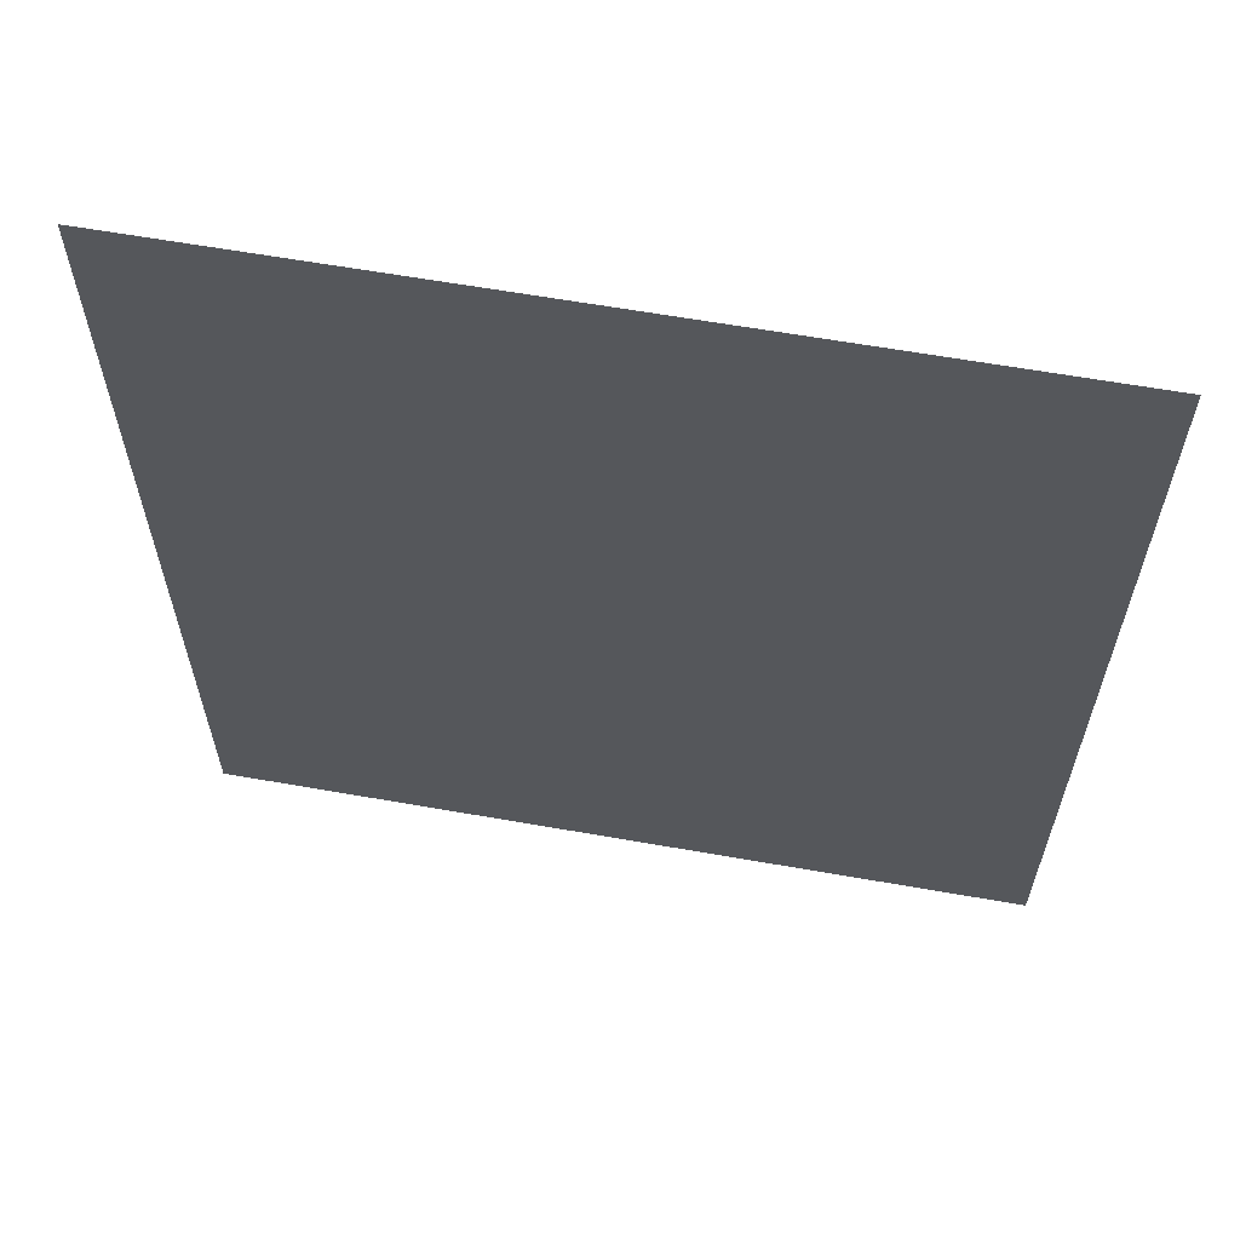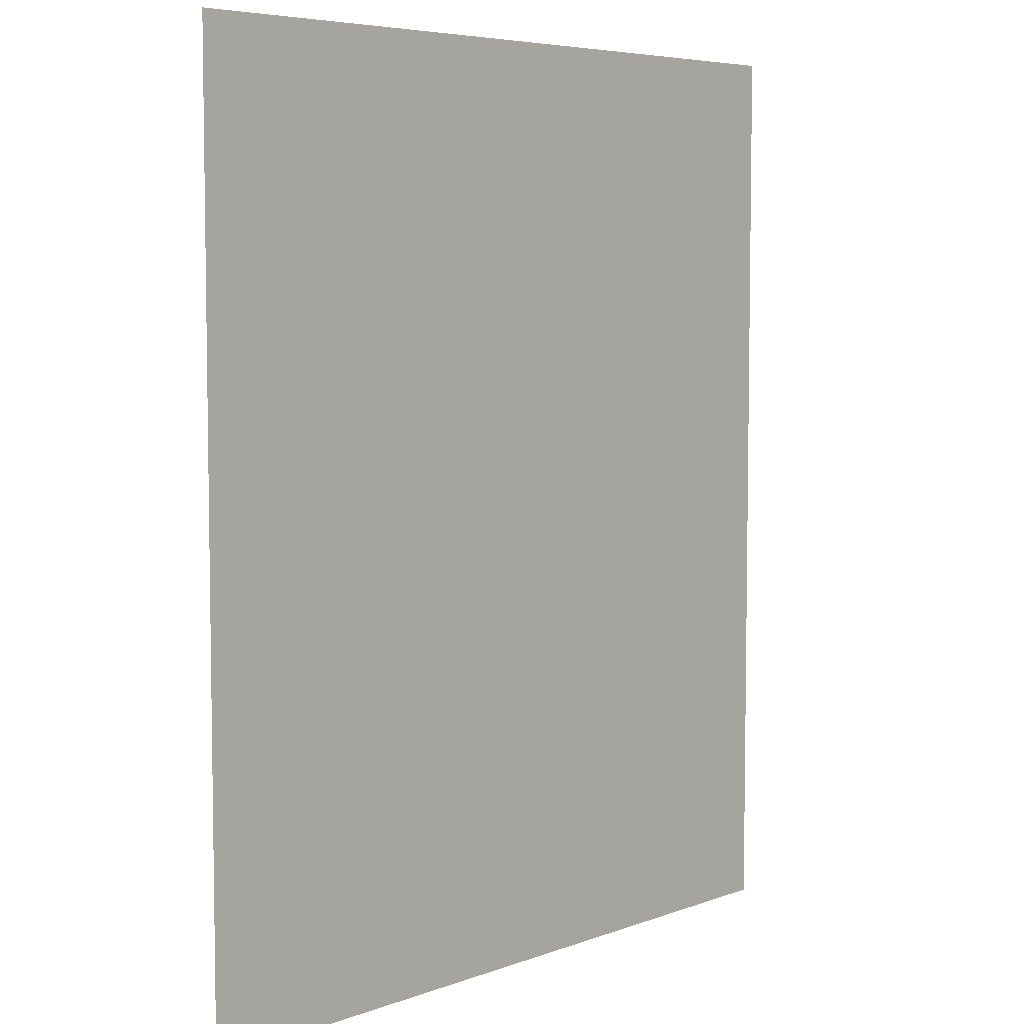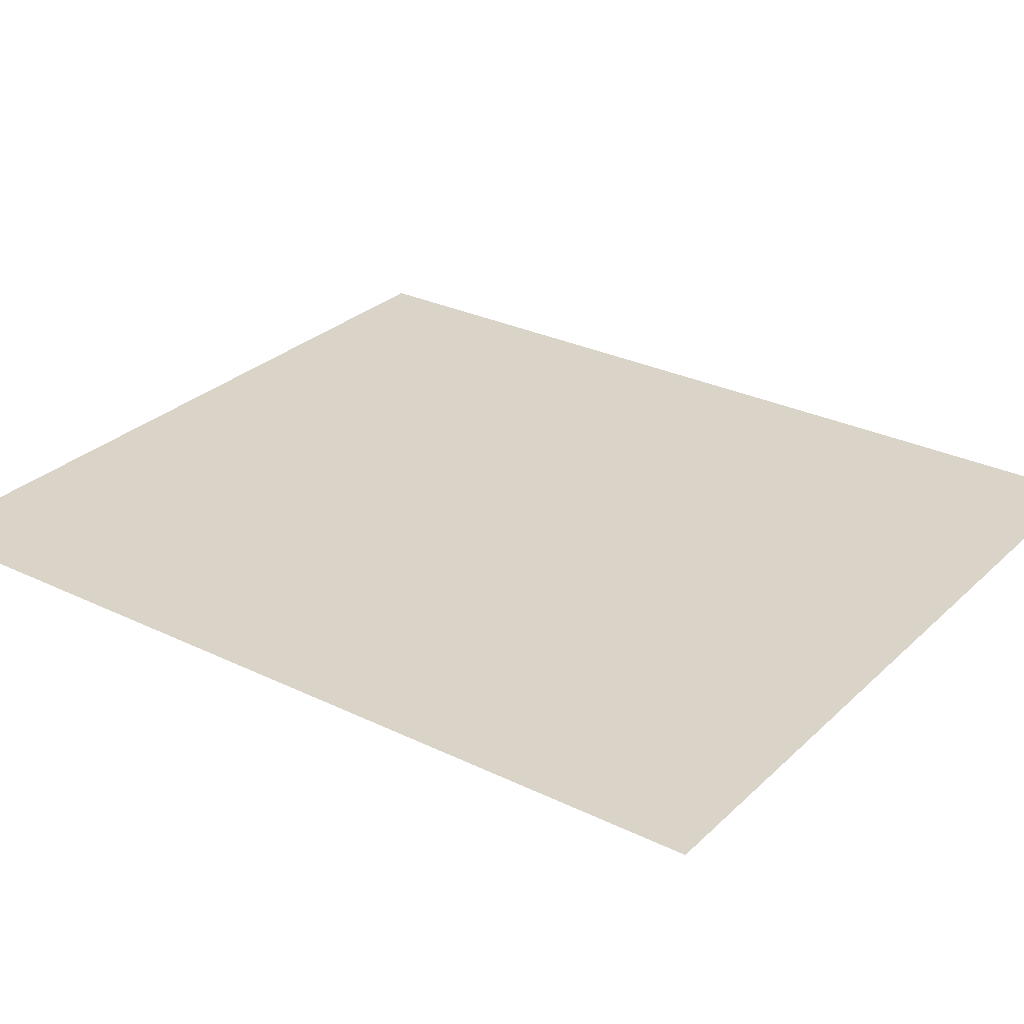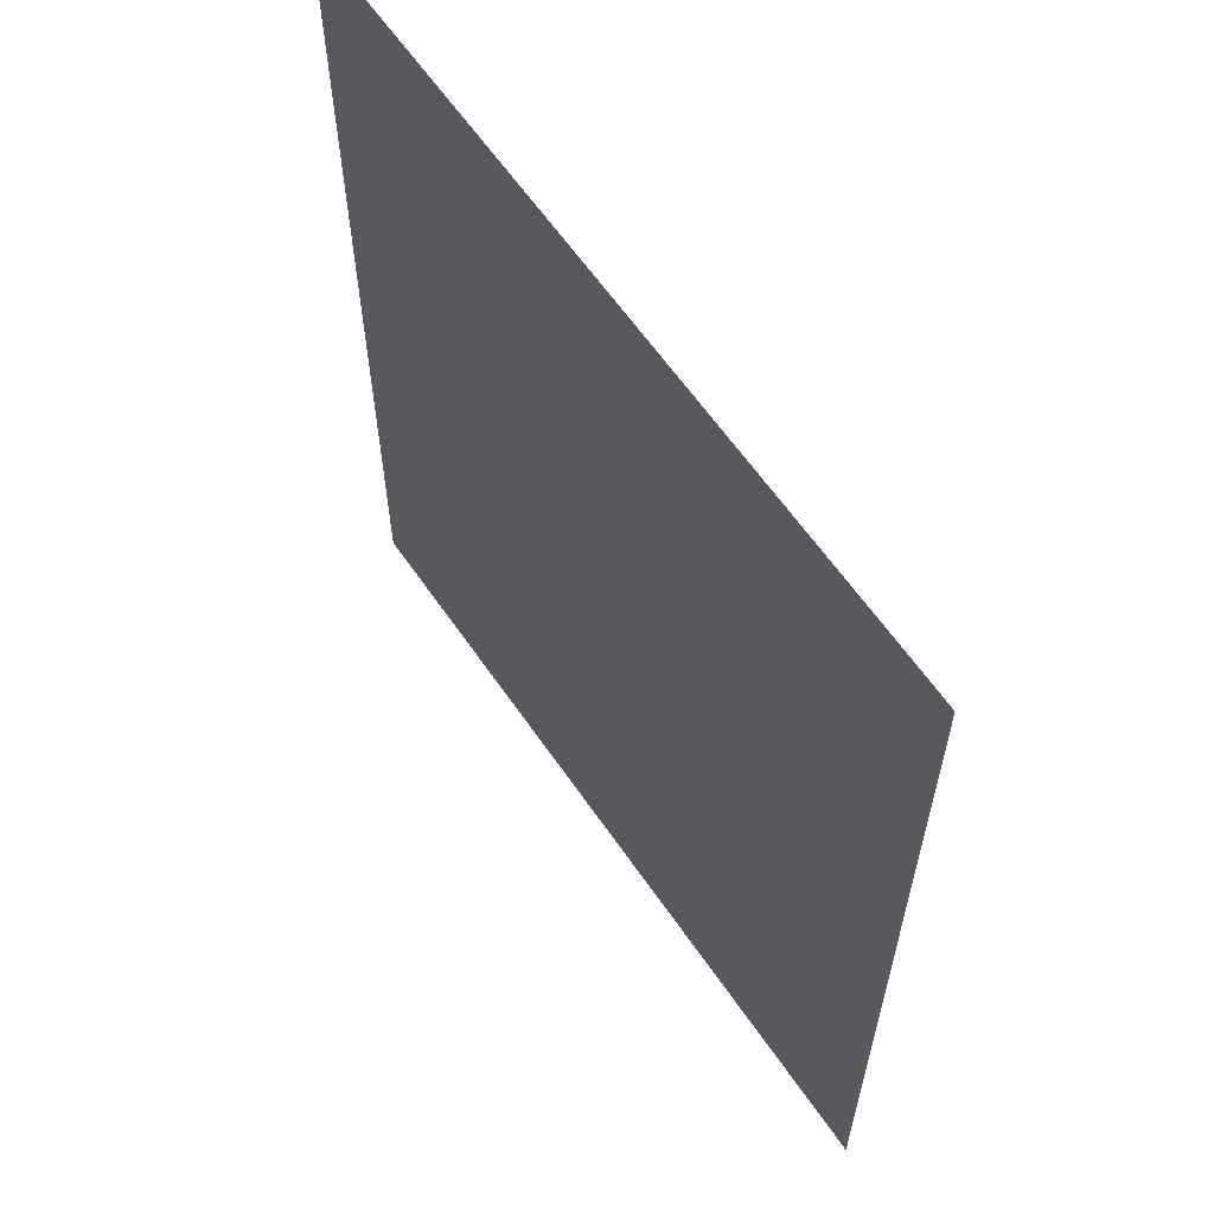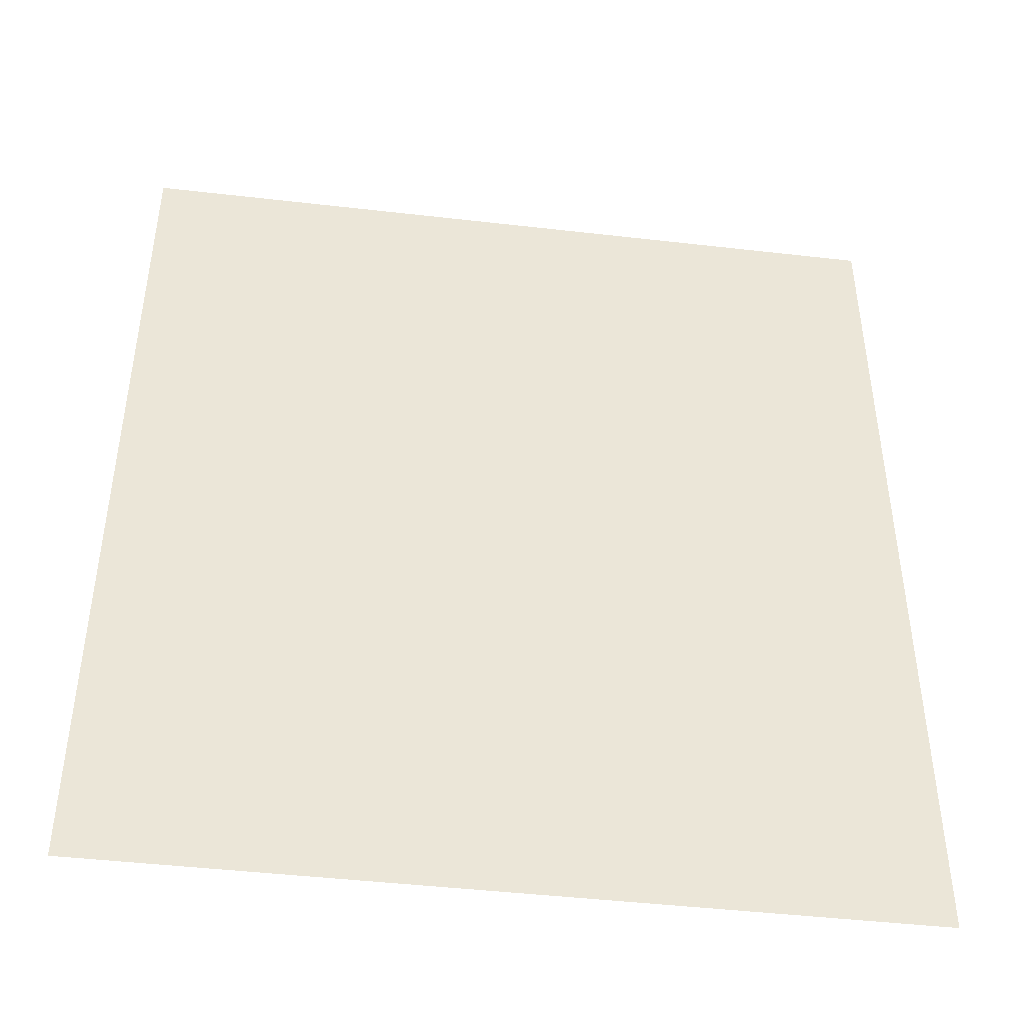
<metadata>
{"format":"obj","ext":"obj","renderer":"f3d","projection":"perspective","resolution":1024,"background":"white","views":[{"elev":62.8,"azim":10.1,"up":"+Y"},{"elev":5.9,"azim":132.1,"up":"+Y"},{"elev":28.6,"azim":126.0,"up":"+Z"},{"elev":61.7,"azim":-124.4,"up":"+Y"},{"elev":-45.2,"azim":172.4,"up":"+Y"}]}
</metadata>
<code>
o mesh48/mesh48-geometry#mesh48-geometry
v 0.1348 0.2143 0.3135
v 0.5554 -0.2799 0.3135
v 0.1348 -0.2799 0.3135
v 0.5554 0.2143 0.3135
f 1 2 3
f 2 1 4
f 3 2 1
f 4 1 2

</code>
